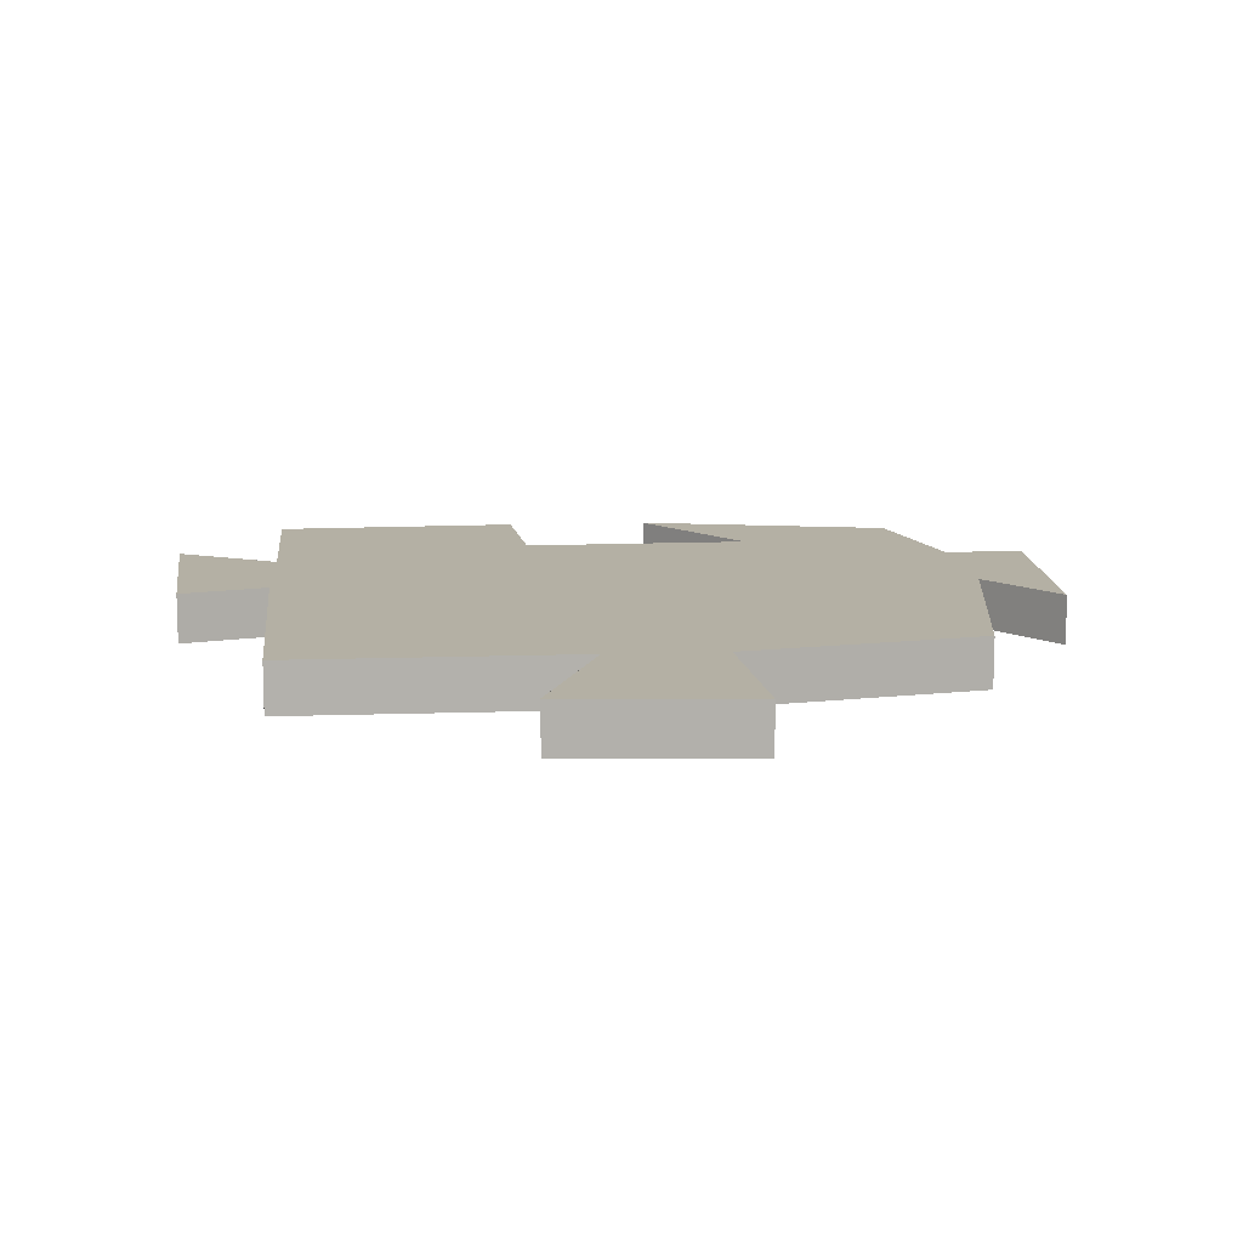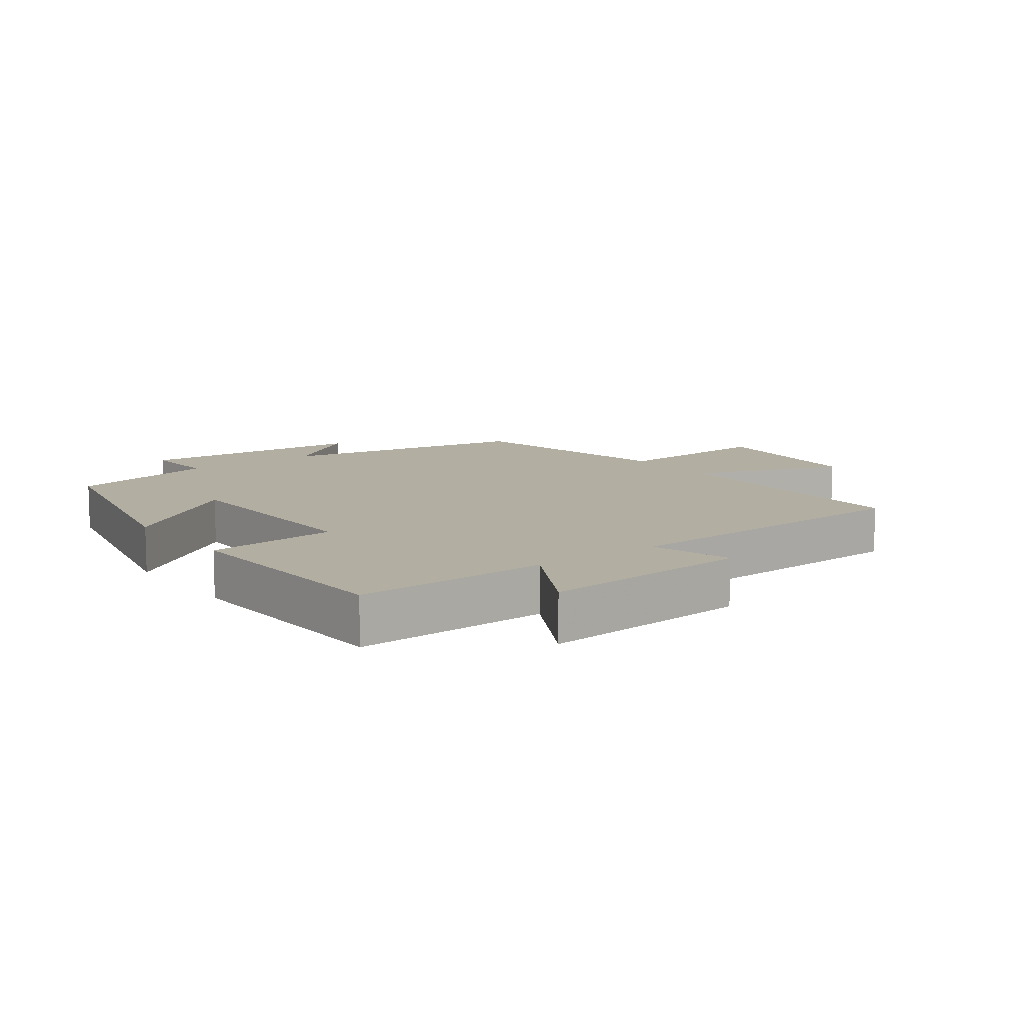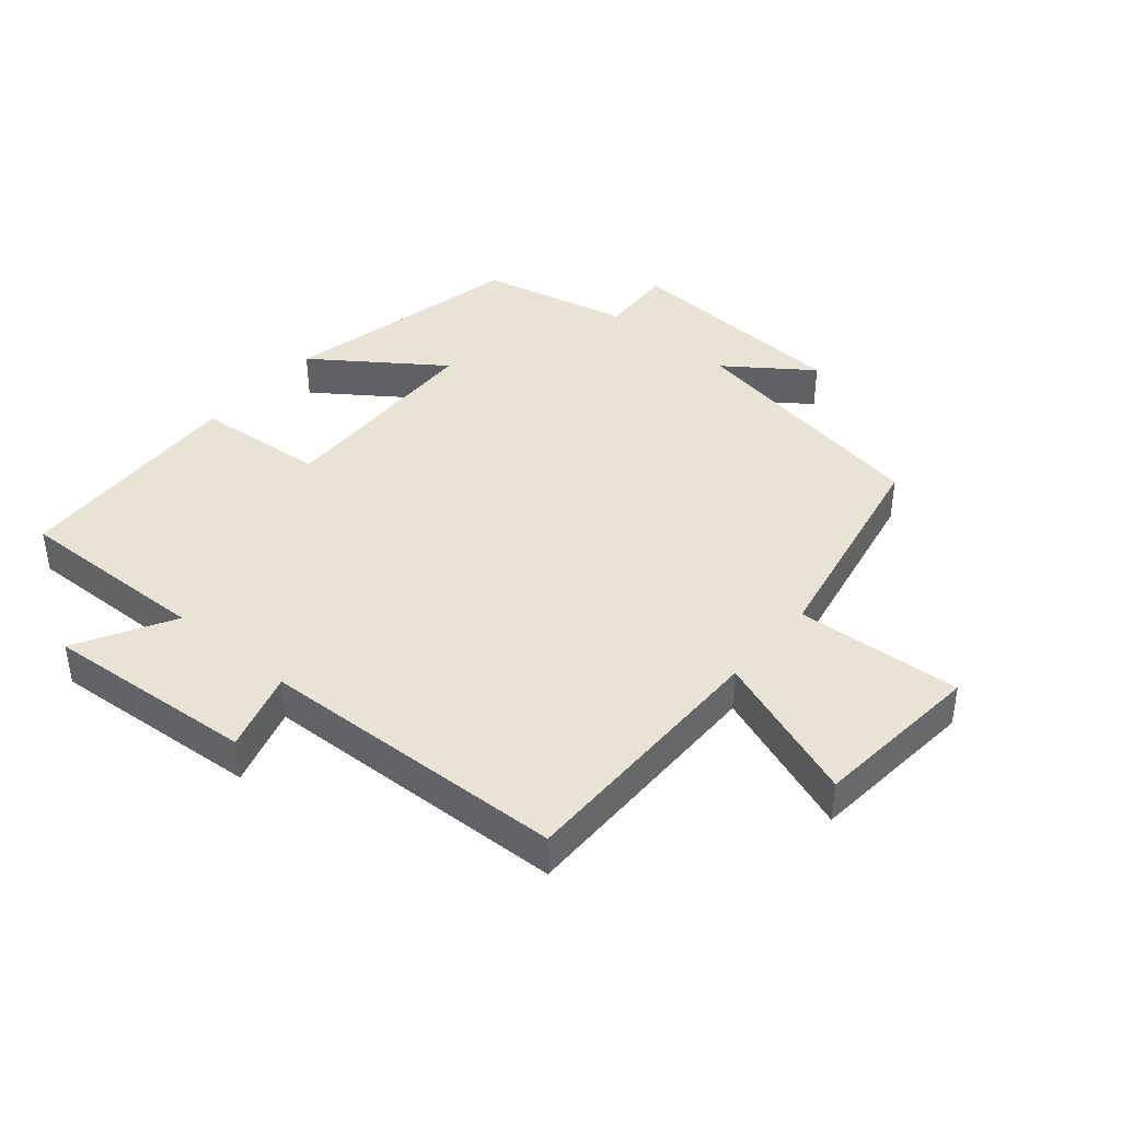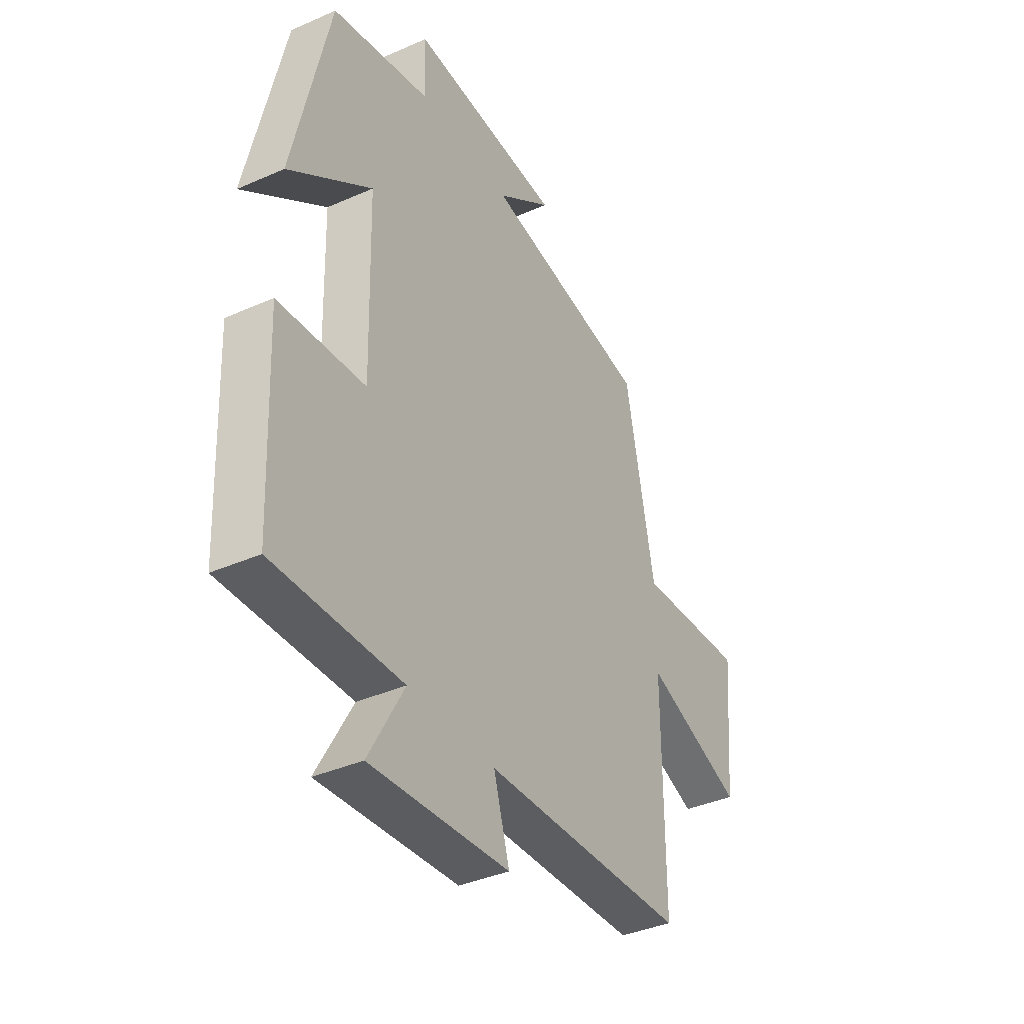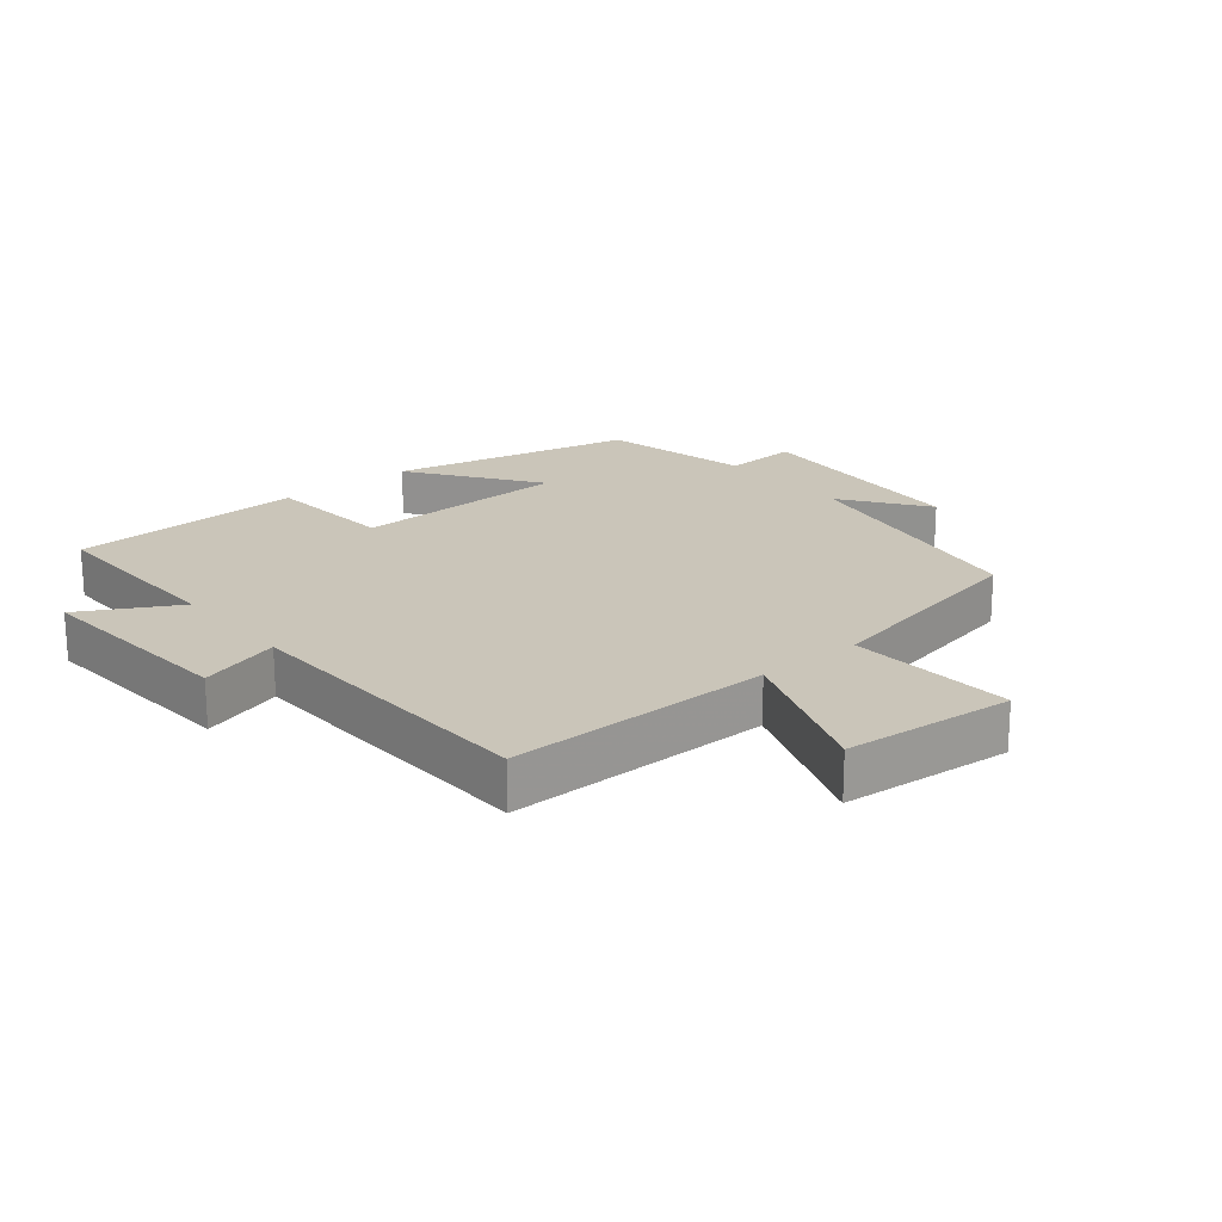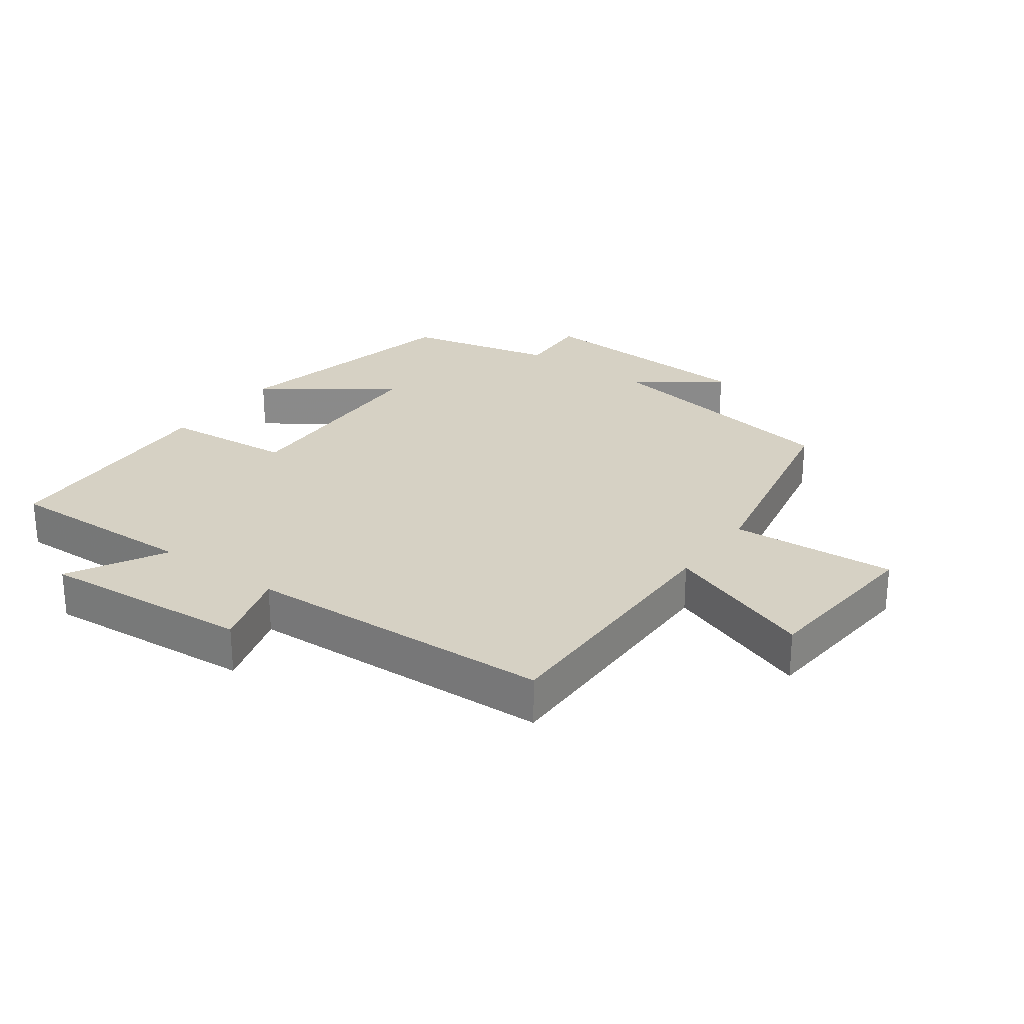
<metadata>
{"format":"obj","ext":"obj","renderer":"f3d","projection":"perspective","resolution":1024,"background":"white","views":[{"elev":11.4,"azim":-94.8,"up":"+Y"},{"elev":10.8,"azim":143.3,"up":"+Y"},{"elev":41.0,"azim":-139.8,"up":"+Y"},{"elev":-38.1,"azim":119.3,"up":"+Z"},{"elev":20.6,"azim":-129.6,"up":"+Y"},{"elev":26.6,"azim":-144.3,"up":"+Y"}]}
</metadata>
<code>
v 0.485 0.07 -0.507
v 0.184 0.07 -0.5
v 0.267 0.07 -0.649
v -0.059 0.07 -0.625
v -0.022 0.07 -0.5
v -0.501 0.07 -0.483
v -0.5 0.07 -0.073
v -0.733 0.07 -0.159
v -0.757 0.07 0.105
v -0.5 0.07 0.089
v -0.432 0.07 0.432
v -0.039 0.07 0.5
v -0.169 0.07 0.594
v 0.189 0.07 0.616
v 0.183 0.07 0.5
v 0.415 0.07 0.448
v 0.5 0.07 0.071
v 0.305 0.07 0.21
v 0.297 0.07 -0.126
v 0.5 0.07 -0.143
v 0.485 0 -0.507
v 0.184 0 -0.5
v 0.267 0 -0.649
v -0.059 0 -0.625
v -0.022 0 -0.5
v -0.501 0 -0.483
v -0.5 0 -0.073
v -0.733 0 -0.159
v -0.757 0 0.105
v -0.5 0 0.089
v -0.432 0 0.432
v -0.039 0 0.5
v -0.169 0 0.594
v 0.189 0 0.616
v 0.183 0 0.5
v 0.415 0 0.448
v 0.5 0 0.071
v 0.305 0 0.21
v 0.297 0 -0.126
v 0.5 0 -0.143
f 19 20 1 2
f 18 19 2
f 15 16 17 18
f 15 18 2
f 12 13 14 15
f 12 15 2
f 11 12 2
f 10 11 2
f 7 8 9 10
f 7 10 2 3
f 5 6 7
f 5 7 3
f 3 4 5
f 22 21 40 39
f 22 39 38
f 38 37 36 35
f 22 38 35
f 35 34 33 32
f 22 35 32
f 22 32 31
f 22 31 30
f 30 29 28 27
f 23 22 30 27
f 27 26 25
f 23 27 25
f 25 24 23
f 1 21 22 2
f 2 22 23 3
f 3 23 24 4
f 4 24 25 5
f 5 25 26 6
f 6 26 27 7
f 7 27 28 8
f 8 28 29 9
f 9 29 30 10
f 10 30 31 11
f 11 31 32 12
f 12 32 33 13
f 13 33 34 14
f 14 34 35 15
f 15 35 36 16
f 16 36 37 17
f 17 37 38 18
f 18 38 39 19
f 19 39 40 20
f 20 40 21 1

</code>
